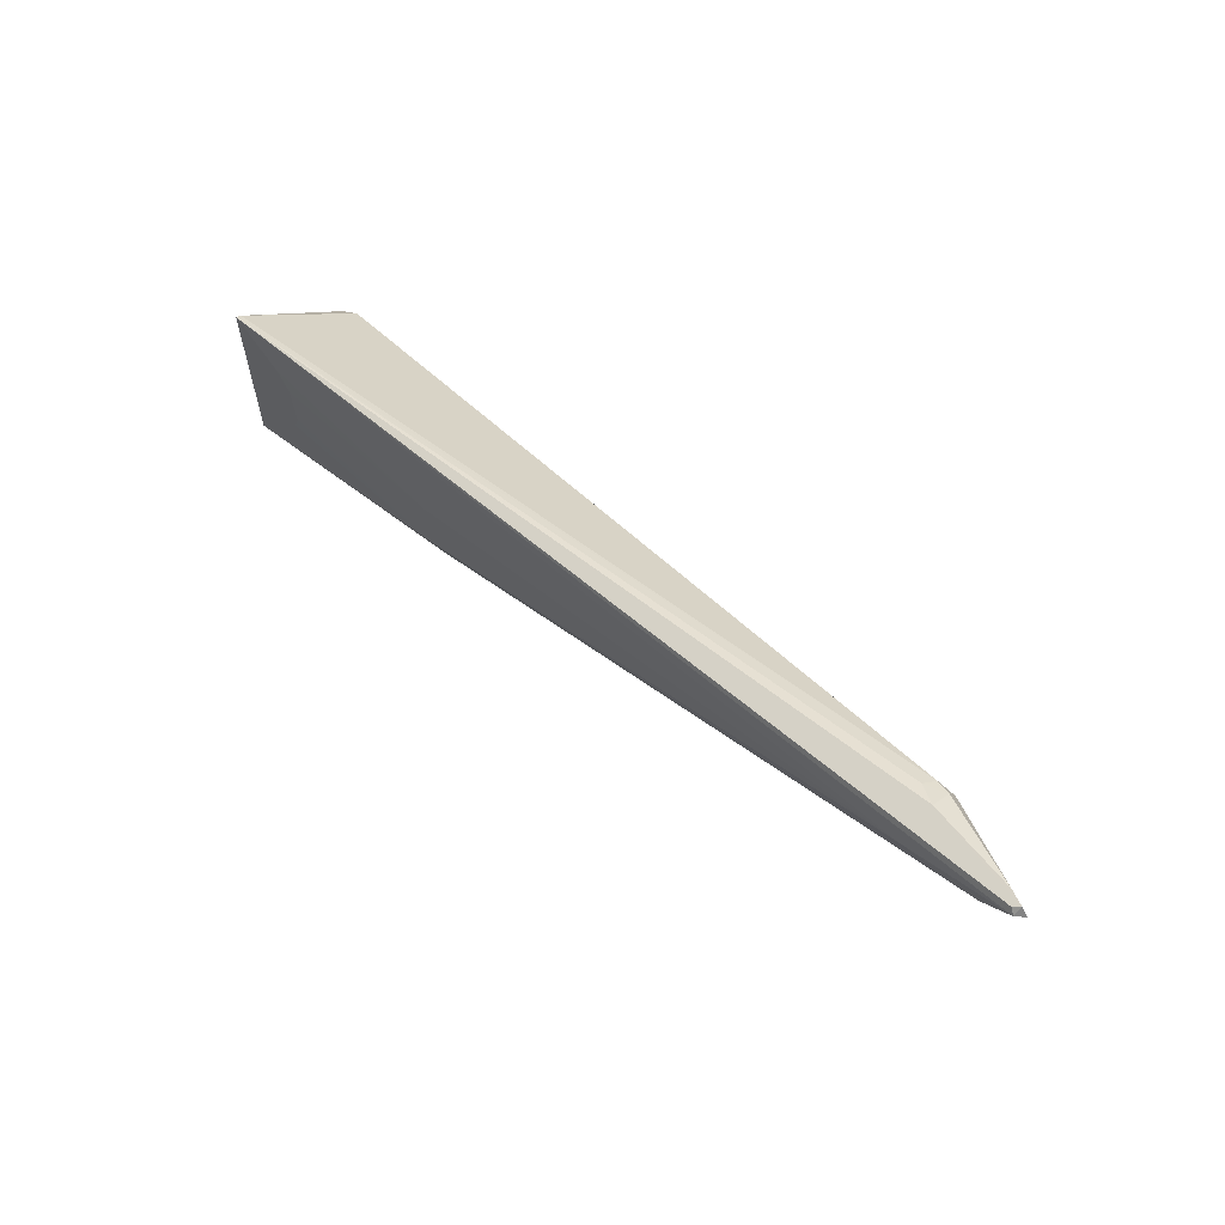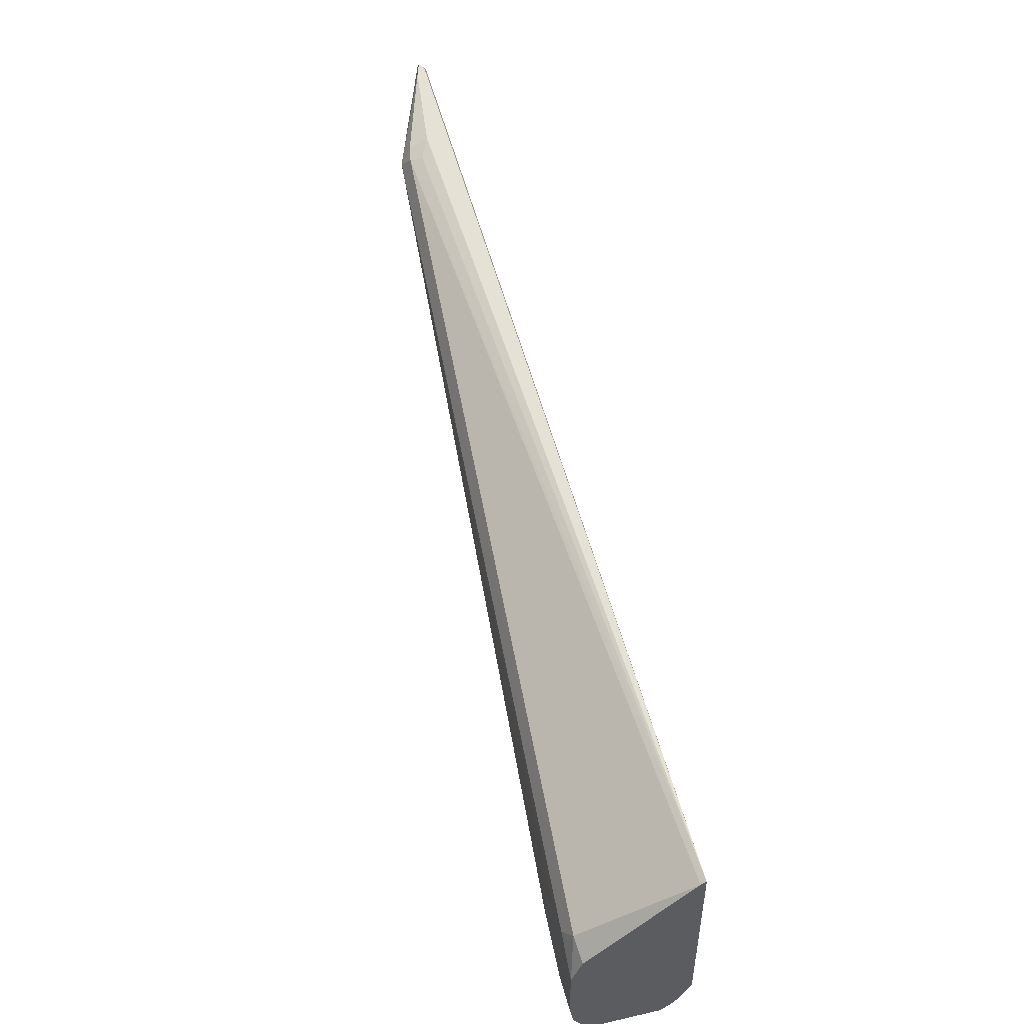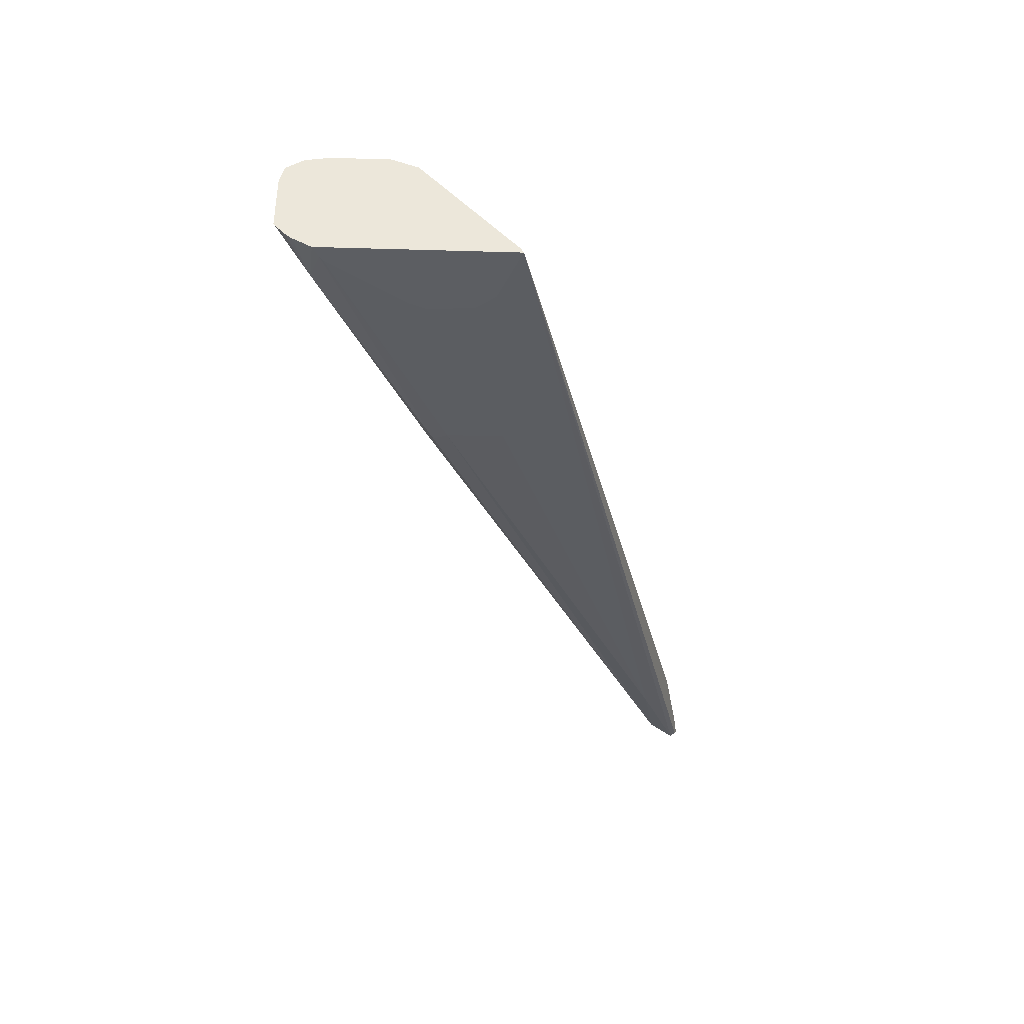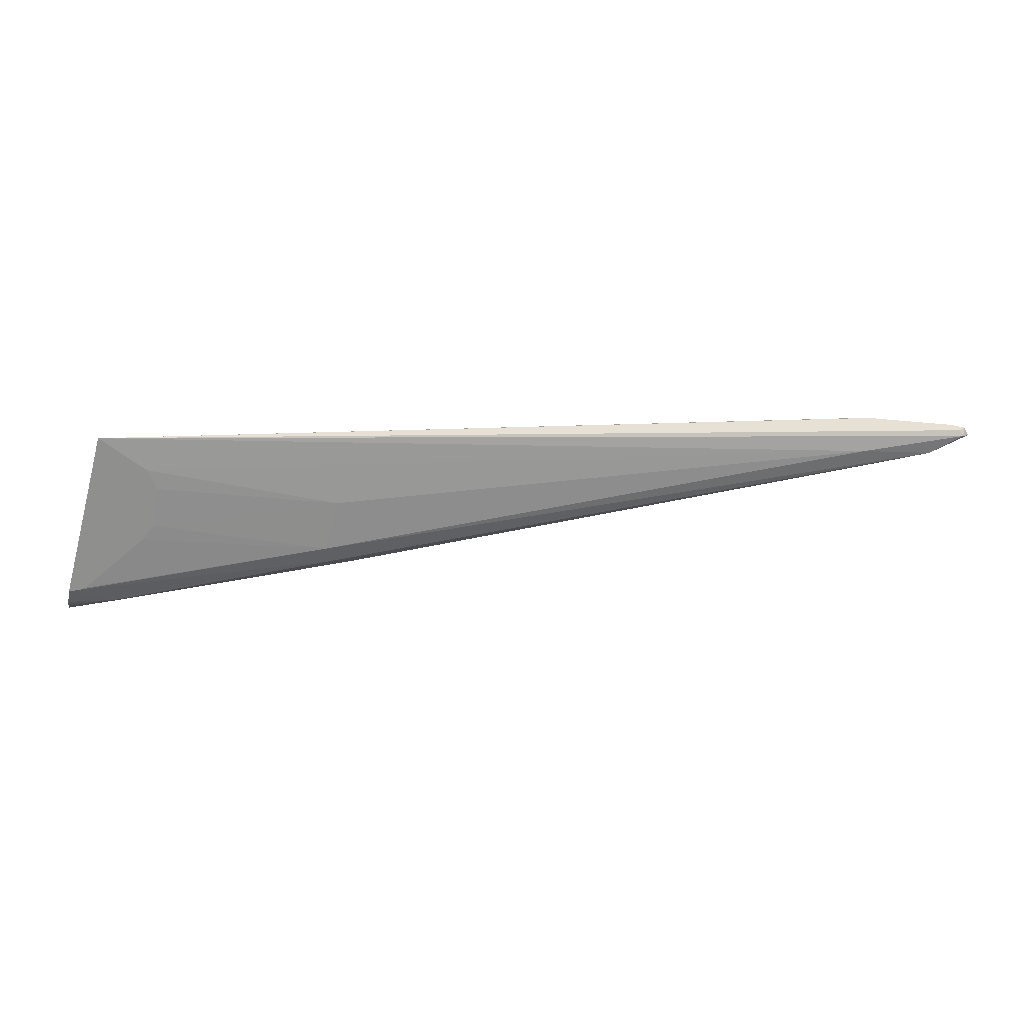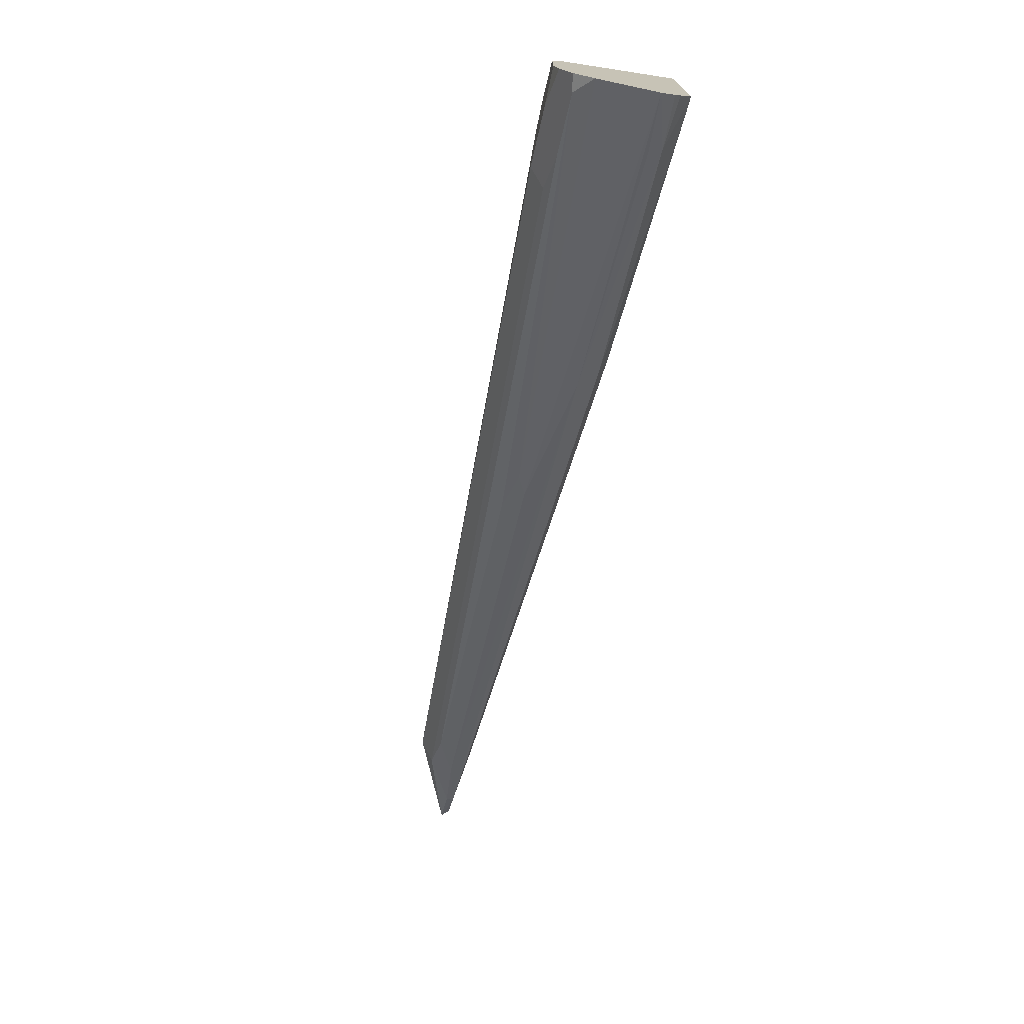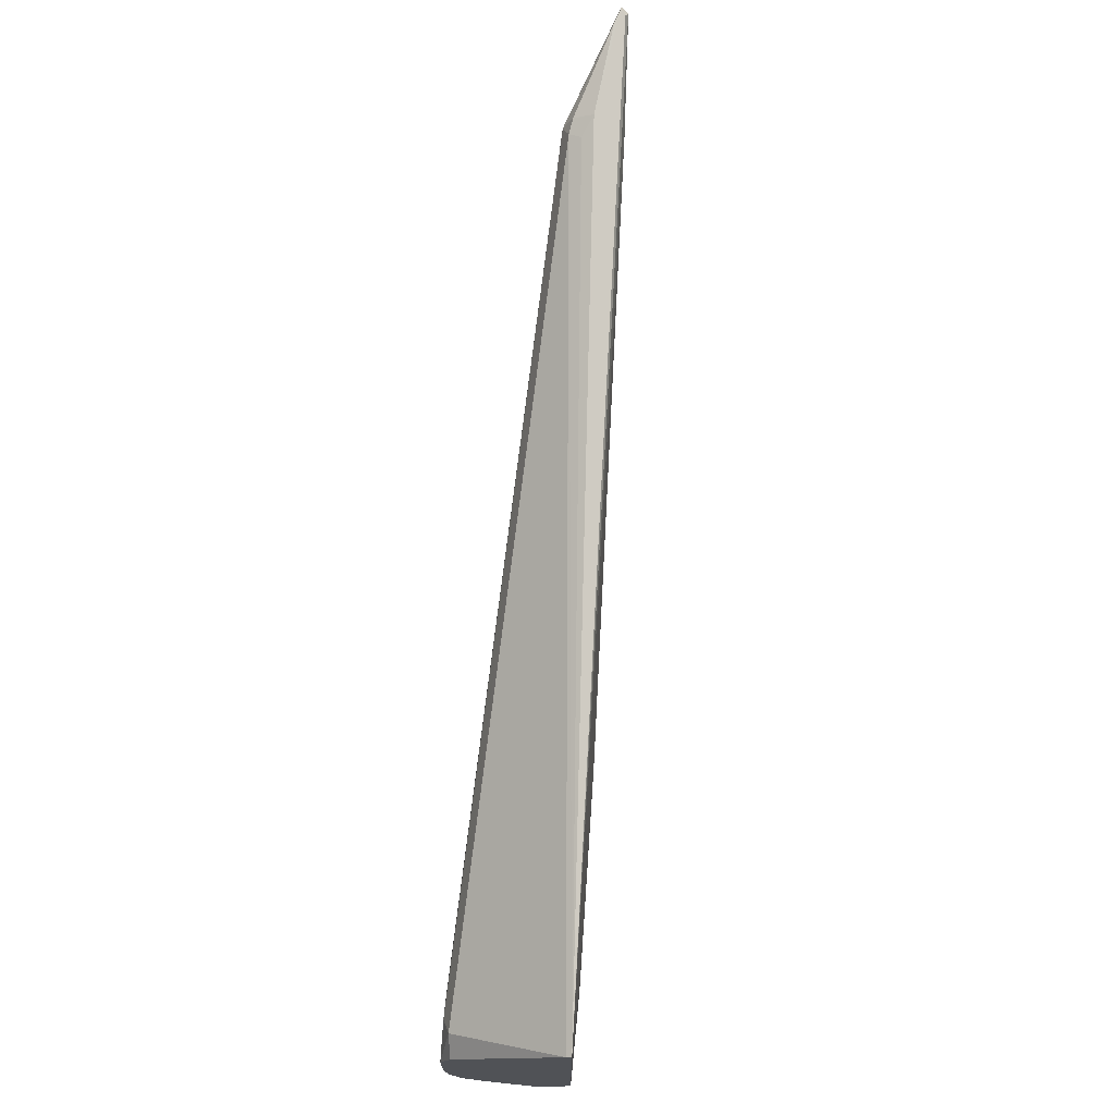
<metadata>
{"format":"obj","ext":"obj","renderer":"f3d","projection":"perspective","resolution":1024,"background":"white","views":[{"elev":63.4,"azim":49.1,"up":"+Z"},{"elev":48.8,"azim":-104.3,"up":"+Z"},{"elev":-38.1,"azim":-92.1,"up":"+Y"},{"elev":-65.2,"azim":-15.3,"up":"+Y"},{"elev":-73.1,"azim":-102.0,"up":"+Z"},{"elev":69.0,"azim":-84.0,"up":"+Z"}]}
</metadata>
<code>
v 0.1799 0.5925 0.05174
v 0.1799 0.5464 0.0714
v 0.1799 0.5464 0.1736
v 0.2103 0.5464 0.1613
v 0.6112 0.5654 0.275
v 0.3209 0.5501 0.1681
v 0.2183 0.5464 0.1512
v 0.2204 0.5464 0.1274
v 0.1888 0.5464 0.07642
v 0.2162 0.5464 0.1172
v 0.3209 0.5501 0.1375
v 0.1862 0.5464 0.07452
v 0.3286 0.5539 0.1299
v 0.2063 0.5539 0.06877
v 0.1799 0.5521 0.06115
v 0.1799 0.555 0.05766
v 0.1799 0.5589 0.05418
v 0.1799 0.5619 0.05174
v 0.3973 0.5807 0.1528
v 0.4075 0.5756 0.1579
v 0.3362 0.5635 0.1261
v 0.6214 0.5756 0.2649
v 0.601 0.5858 0.2547
v 0.4177 0.5858 0.163
v 0.2191 0.601 0.07133
v 0.1885 0.601 0.05605
v 0.1799 0.6028 0.05432
v 0.2369 0.6036 0.08405
v 0.2293 0.6112 0.0917
v 0.6188 0.5883 0.2674
v 0.6112 0.596 0.275
v 0.2293 0.6112 0.107
v 0.1987 0.6112 0.07642
v 0.1799 0.6089 0.06349
v 0.1799 0.6112 0.07642
v 0.1799 0.6112 0.107
v 0.1987 0.6112 0.1223
v 0.2139 0.6112 0.1223
v 0.191 0.6074 0.1299
v 0.1799 0.6056 0.1211
v 0.1799 0.5492 0.172
v 0.6036 0.5921 0.2827
v 0.601 0.5858 0.2852
v 0.6112 0.5909 0.2852
v 0.6112 0.5807 0.2903
v 0.6621 0.5705 0.3005
v 0.6647 0.573 0.3018
v 0.6571 0.5756 0.3005
v 0.6685 0.573 0.298
v 0.6647 0.5692 0.298
v 0.6443 0.5679 0.2878
v 0.6494 0.5692 0.2827
v 0.6494 0.573 0.2827
v 0.2089 0.5603 0.06624
f 47 49 31
f 43 3 45
f 45 3 46
f 45 46 47
f 45 47 48
f 47 31 48
f 44 48 31
f 44 31 42
f 42 31 39
f 43 45 44
f 45 48 44
f 43 44 42
f 41 42 39
f 36 1 3
f 40 36 3
f 41 40 3
f 41 3 42
f 41 39 40
f 40 39 36
f 37 36 39
f 37 39 31
f 38 37 31
f 38 31 32
f 43 42 3
f 47 50 49
f 38 32 37
f 50 46 3
f 30 31 49
f 28 30 25
f 30 23 25
f 54 14 18
f 54 18 21
f 54 21 14
f 14 21 13
f 51 5 52
f 8 11 6
f 11 5 6
f 11 52 5
f 11 13 52
f 52 13 21
f 22 52 21
f 22 53 52
f 22 23 53
f 53 23 30
f 53 30 49
f 53 49 52
f 50 52 49
f 50 51 52
f 50 5 51
f 50 3 5
f 47 46 50
f 32 33 37
f 17 16 18
f 35 36 33
f 16 15 18
f 17 18 14
f 17 14 16
f 16 14 15
f 15 14 2
f 12 9 2
f 12 2 14
f 12 14 13
f 12 13 11
f 12 11 9
f 15 2 18
f 10 9 11
f 10 8 9
f 8 4 2
f 7 4 8
f 7 8 6
f 7 6 4
f 4 6 5
f 4 5 3
f 4 3 2
f 2 3 1
f 33 36 37
f 10 11 8
f 18 2 1
f 9 8 2
f 20 18 19
f 35 1 36
f 19 18 1
f 27 1 35
f 34 29 27
f 34 27 35
f 34 35 33
f 29 33 32
f 29 32 31
f 29 31 30
f 29 30 28
f 29 28 27
f 27 28 25
f 34 33 29
f 26 1 27
f 26 27 25
f 20 21 18
f 20 23 22
f 20 22 21
f 24 25 23
f 24 23 20
f 24 26 25
f 24 19 26
f 24 20 19
f 26 19 1

</code>
